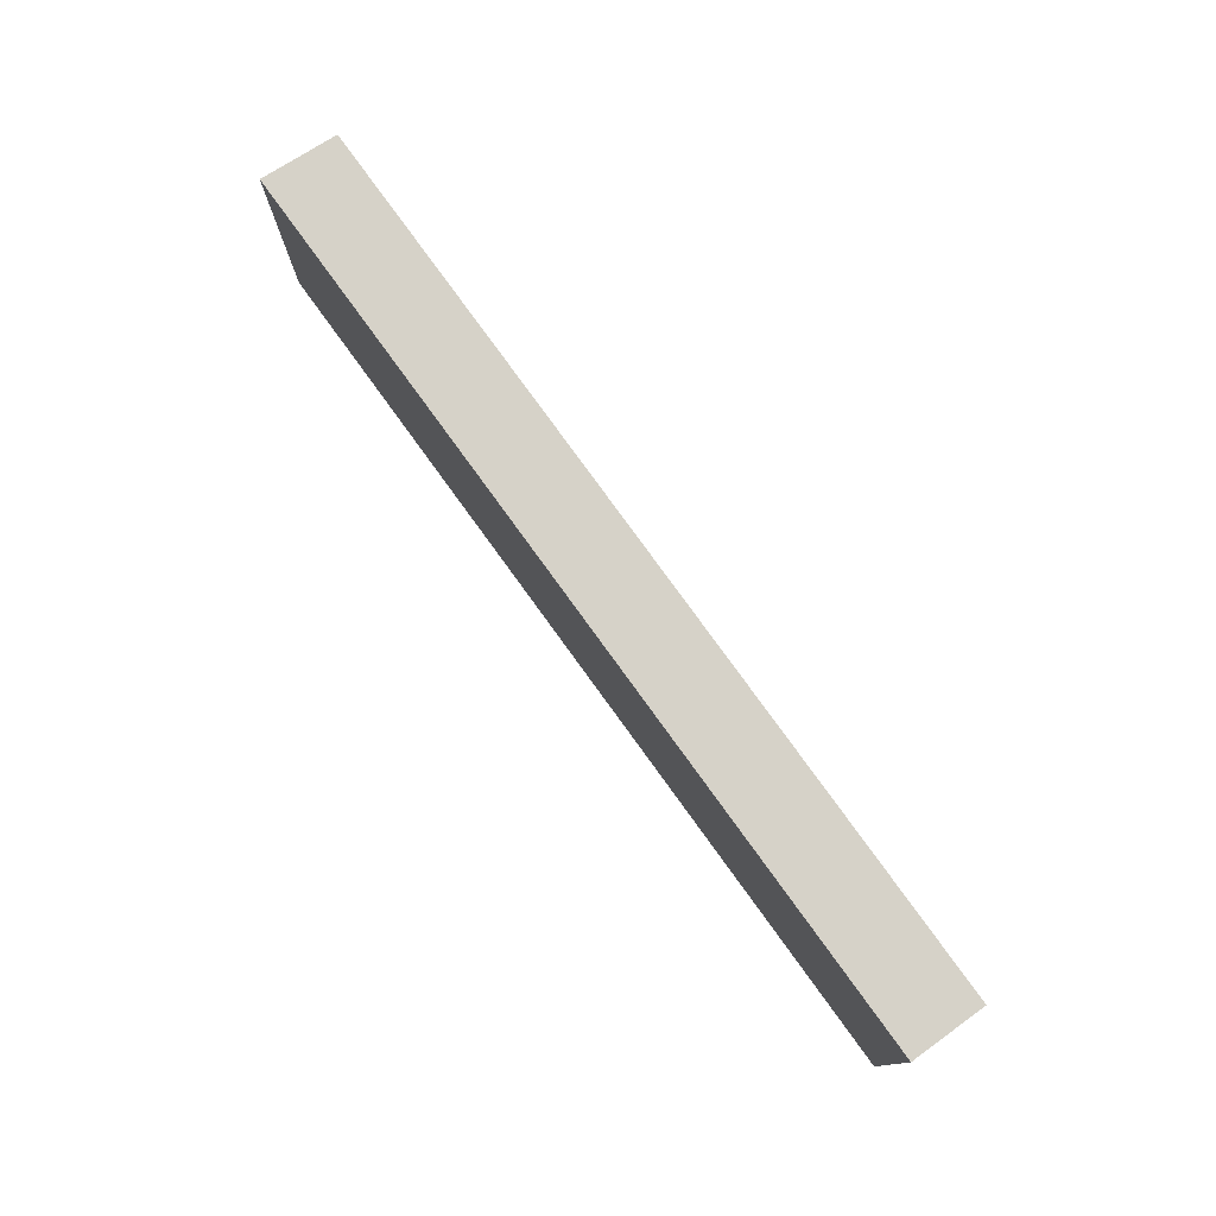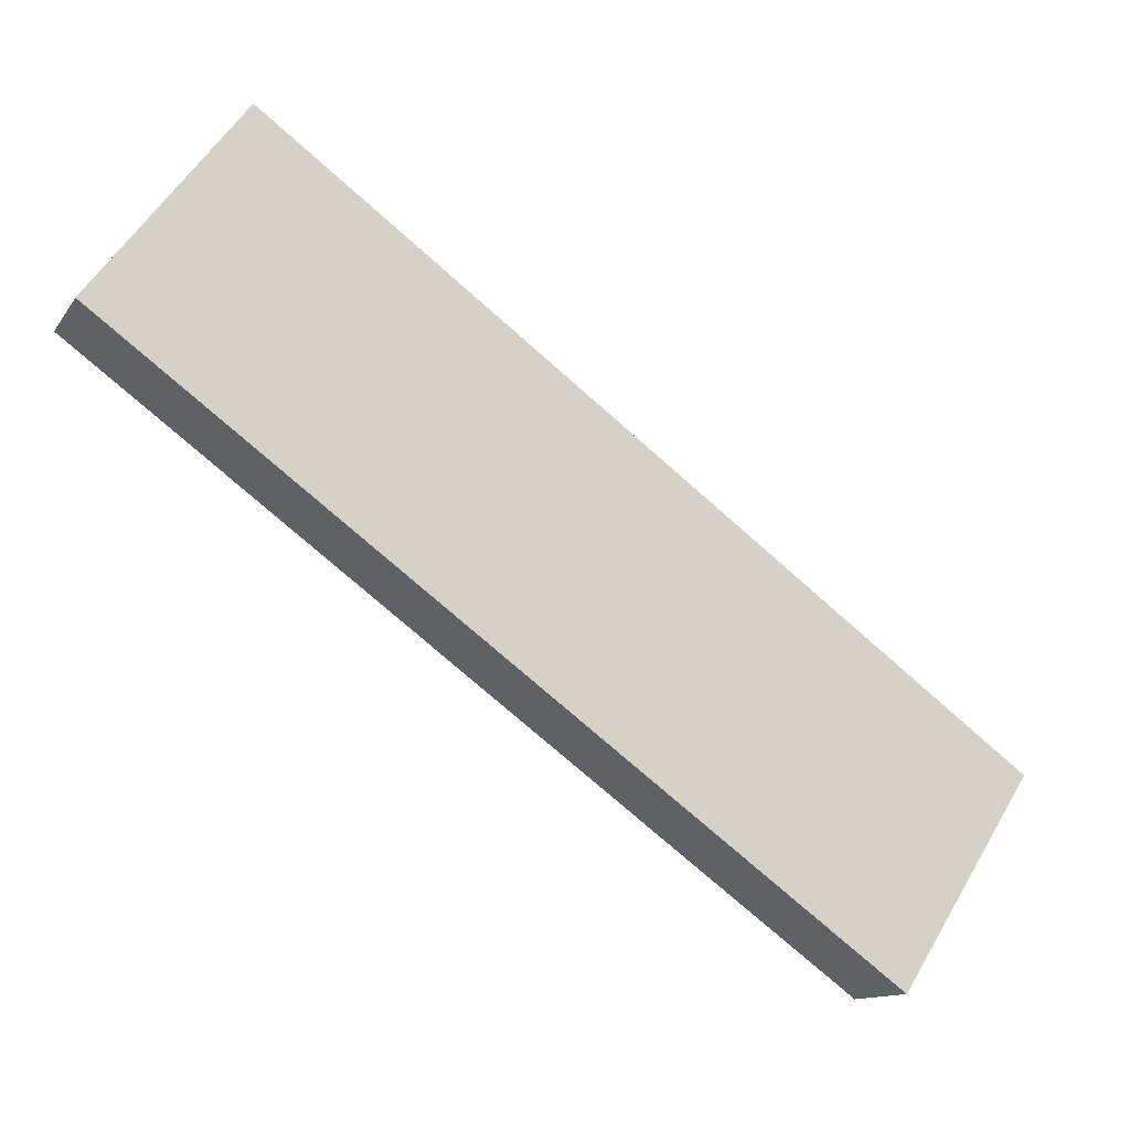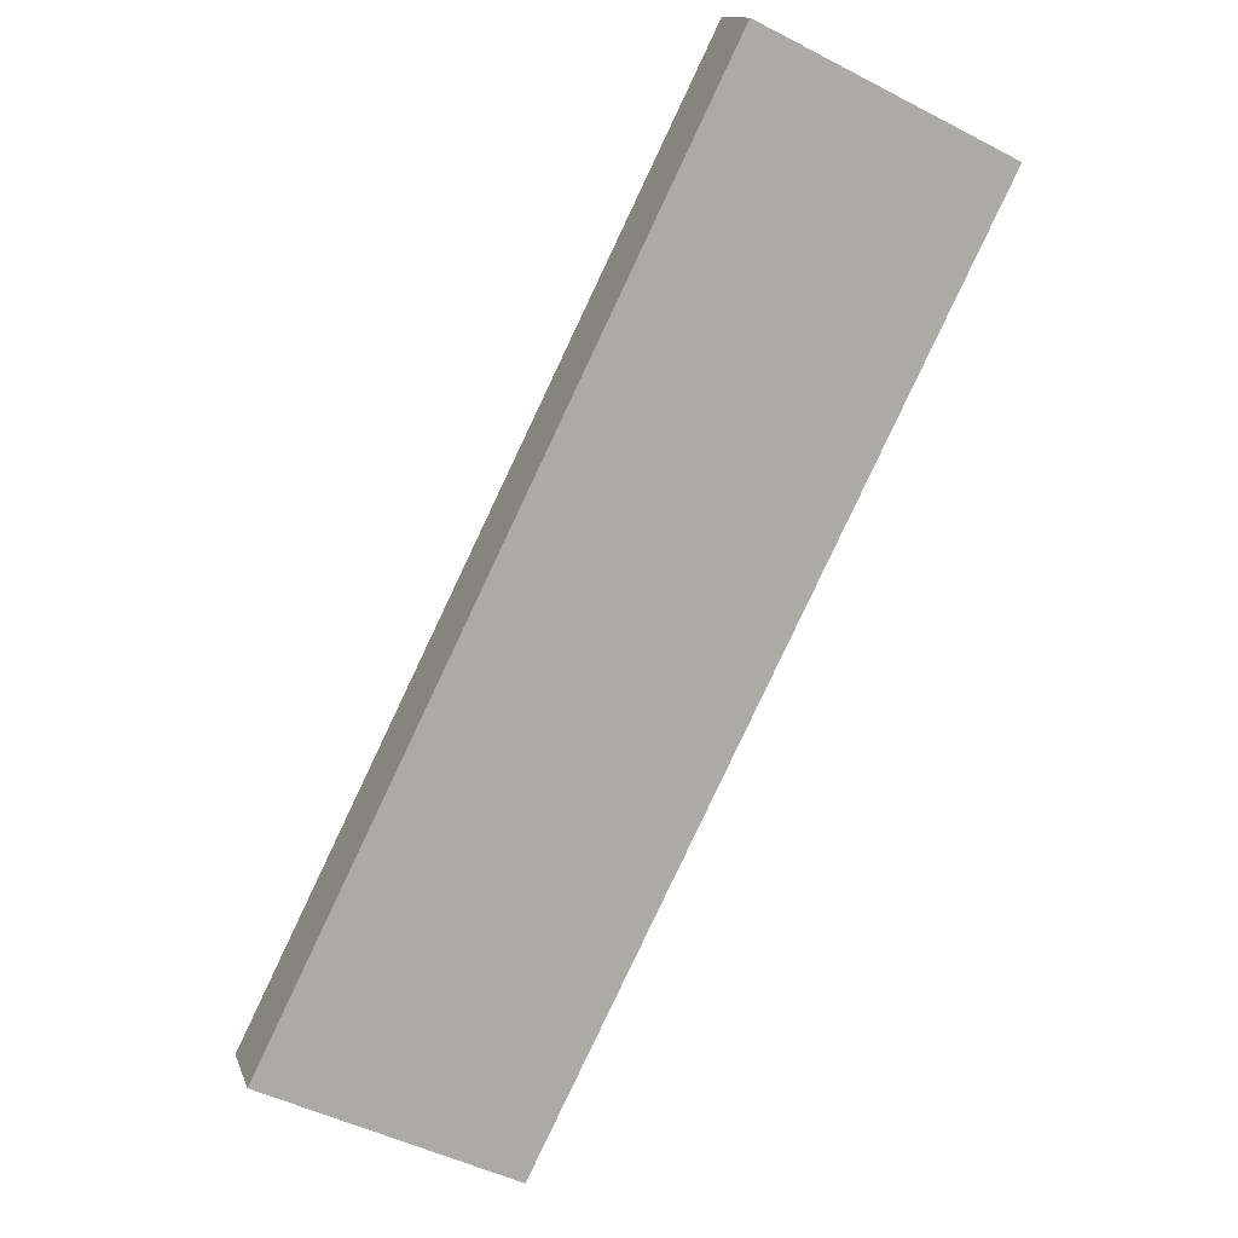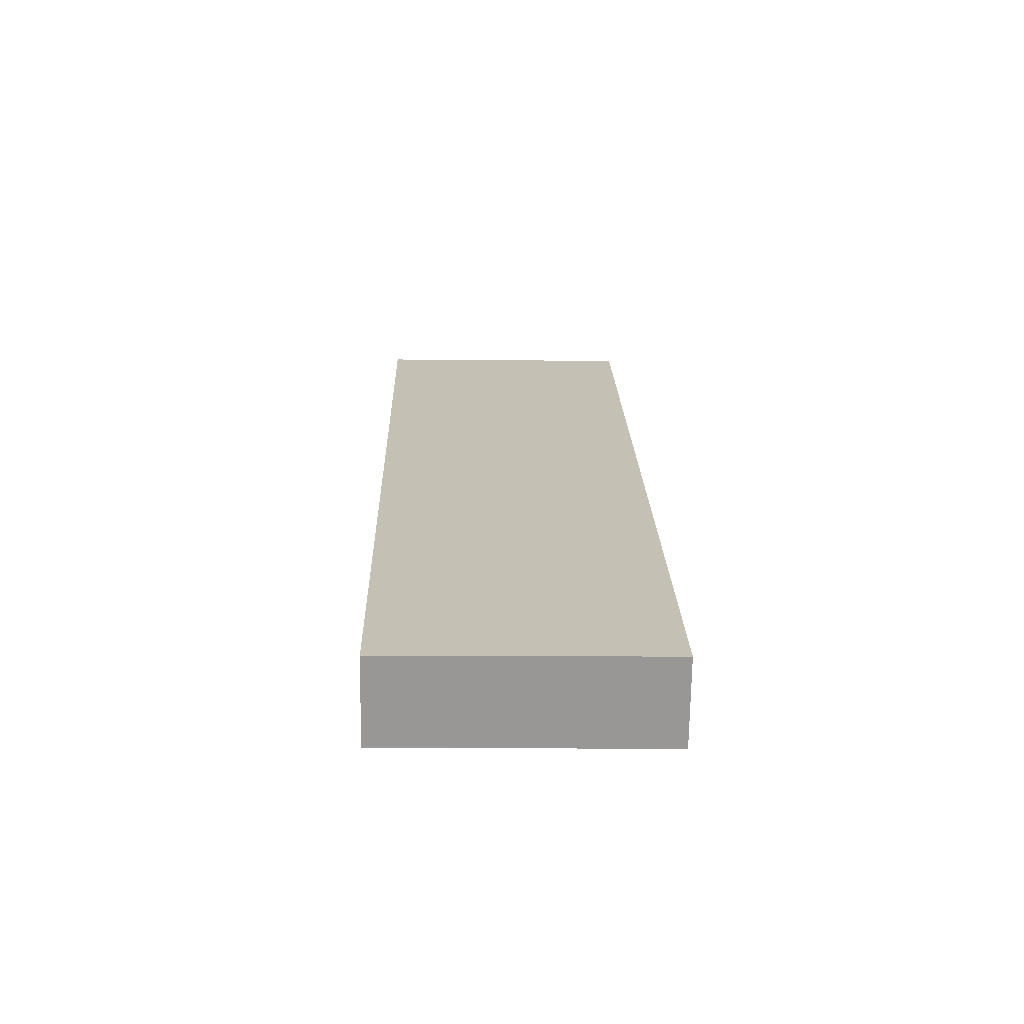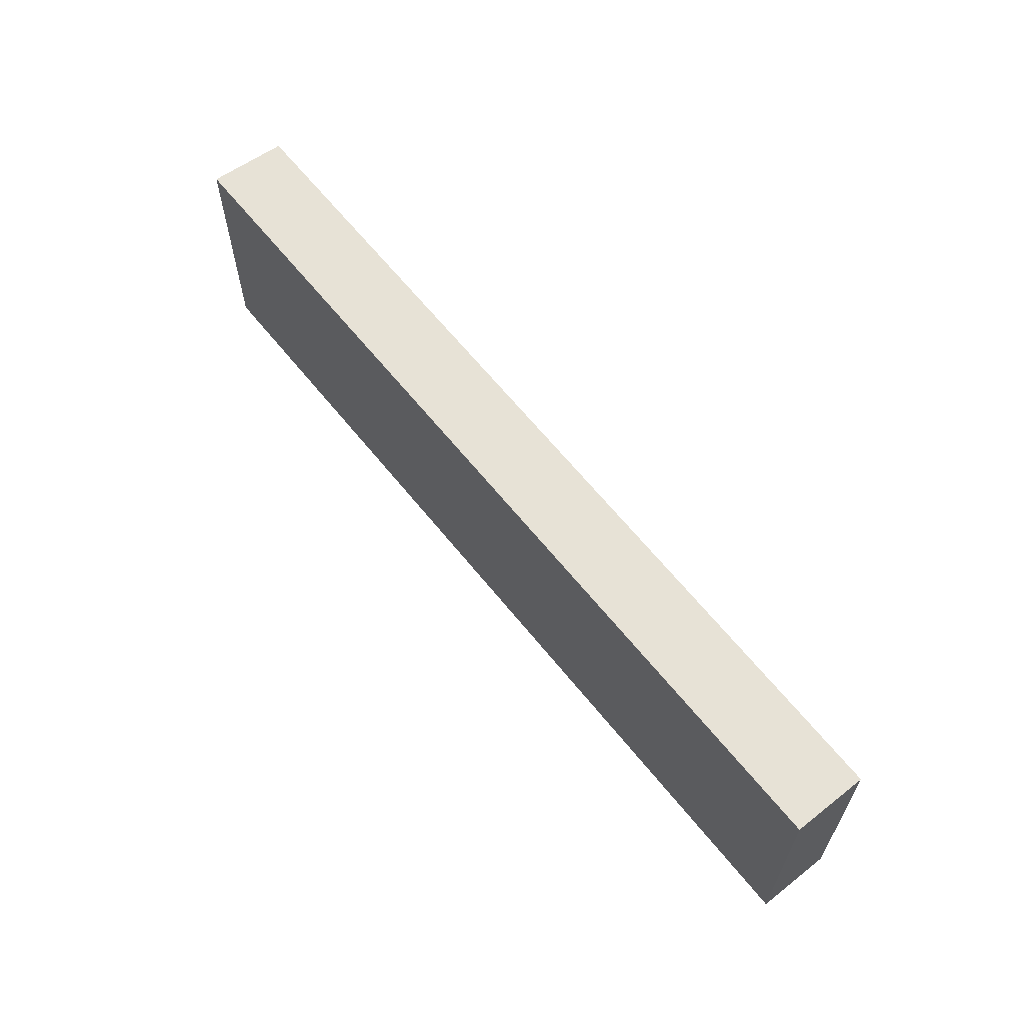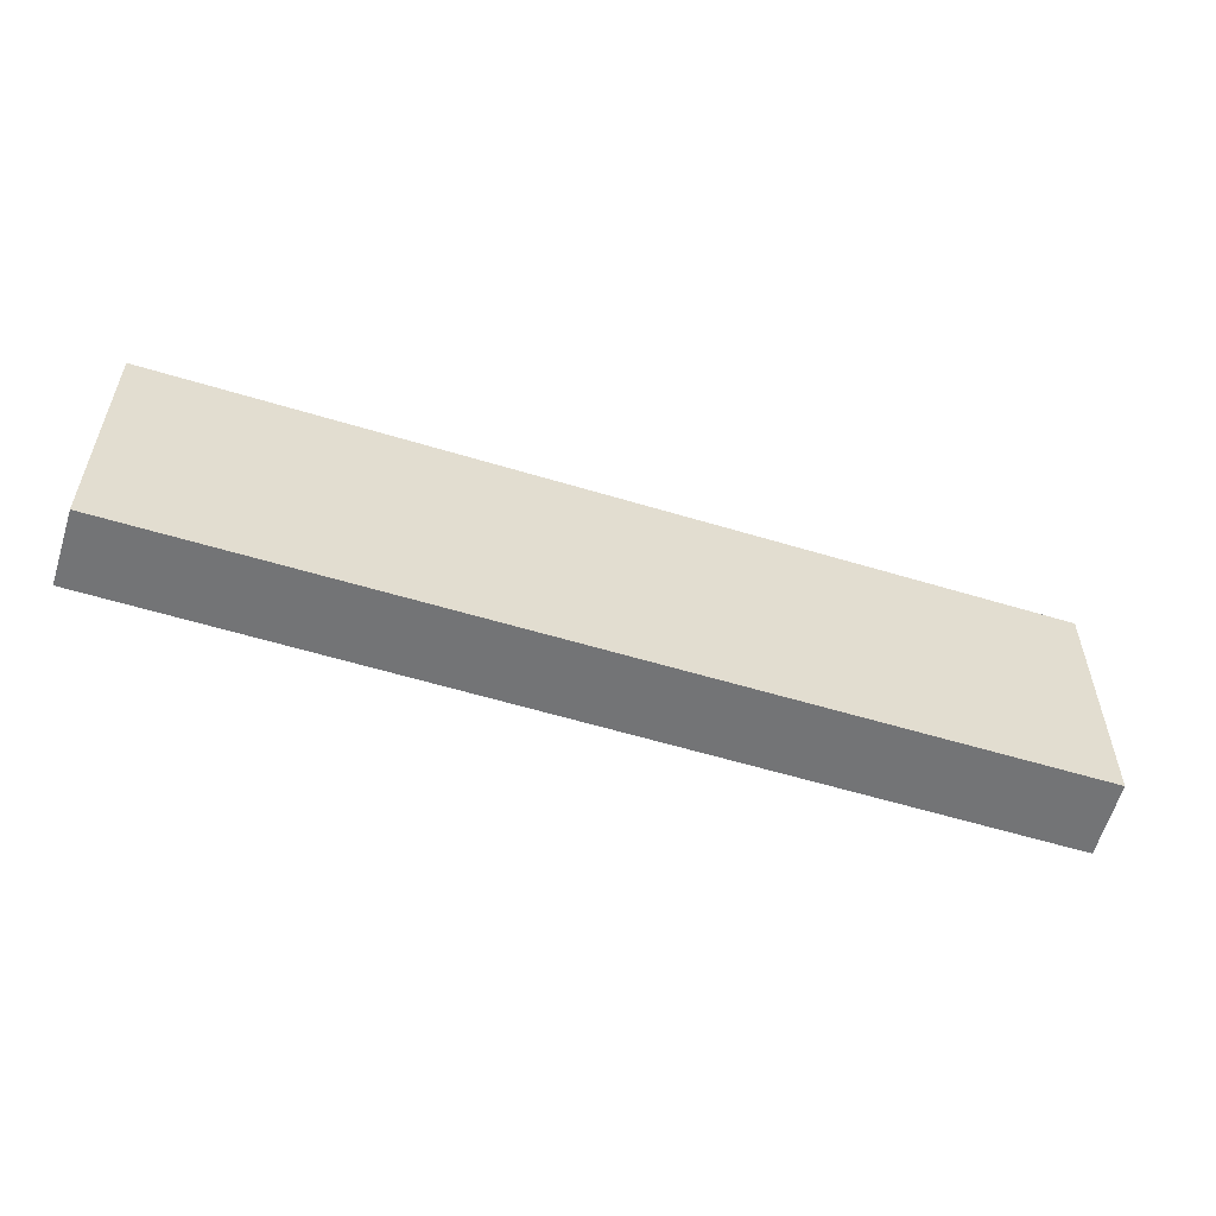
<metadata>
{"format":"obj","ext":"obj","renderer":"f3d","projection":"perspective","resolution":1024,"background":"white","views":[{"elev":77.6,"azim":24.6,"up":"+Y"},{"elev":56.9,"azim":-149.5,"up":"+Z"},{"elev":-49.7,"azim":60.5,"up":"+Z"},{"elev":-11.4,"azim":-91.5,"up":"+Z"},{"elev":63.0,"azim":21.9,"up":"+Y"},{"elev":-56.1,"azim":132.6,"up":"+Y"}]}
</metadata>
<code>
v  0.696 4.044 -1.058
v  13.02 4.044 7.372
v  13.62 4.044 6.3
v  0.678 4.044 -1.03
v  0 4.044 2.476e-16
v  0.696 6.478e-17 -1.058
v  0 0 0
v  0.678 6.307e-17 -1.03
v  13.02 -4.514e-16 7.372
v  13.62 -3.858e-16 6.3
g defaultobject
f 1 2 3
f 2 1 4
f 2 4 5
f 6 4 1
f 4 6 5
f 5 6 7
f 7 6 8
f 7 2 5
f 2 7 9
f 9 3 2
f 3 9 10
f 10 1 3
f 1 10 6
f 8 9 7
f 9 8 6
f 9 6 10

</code>
